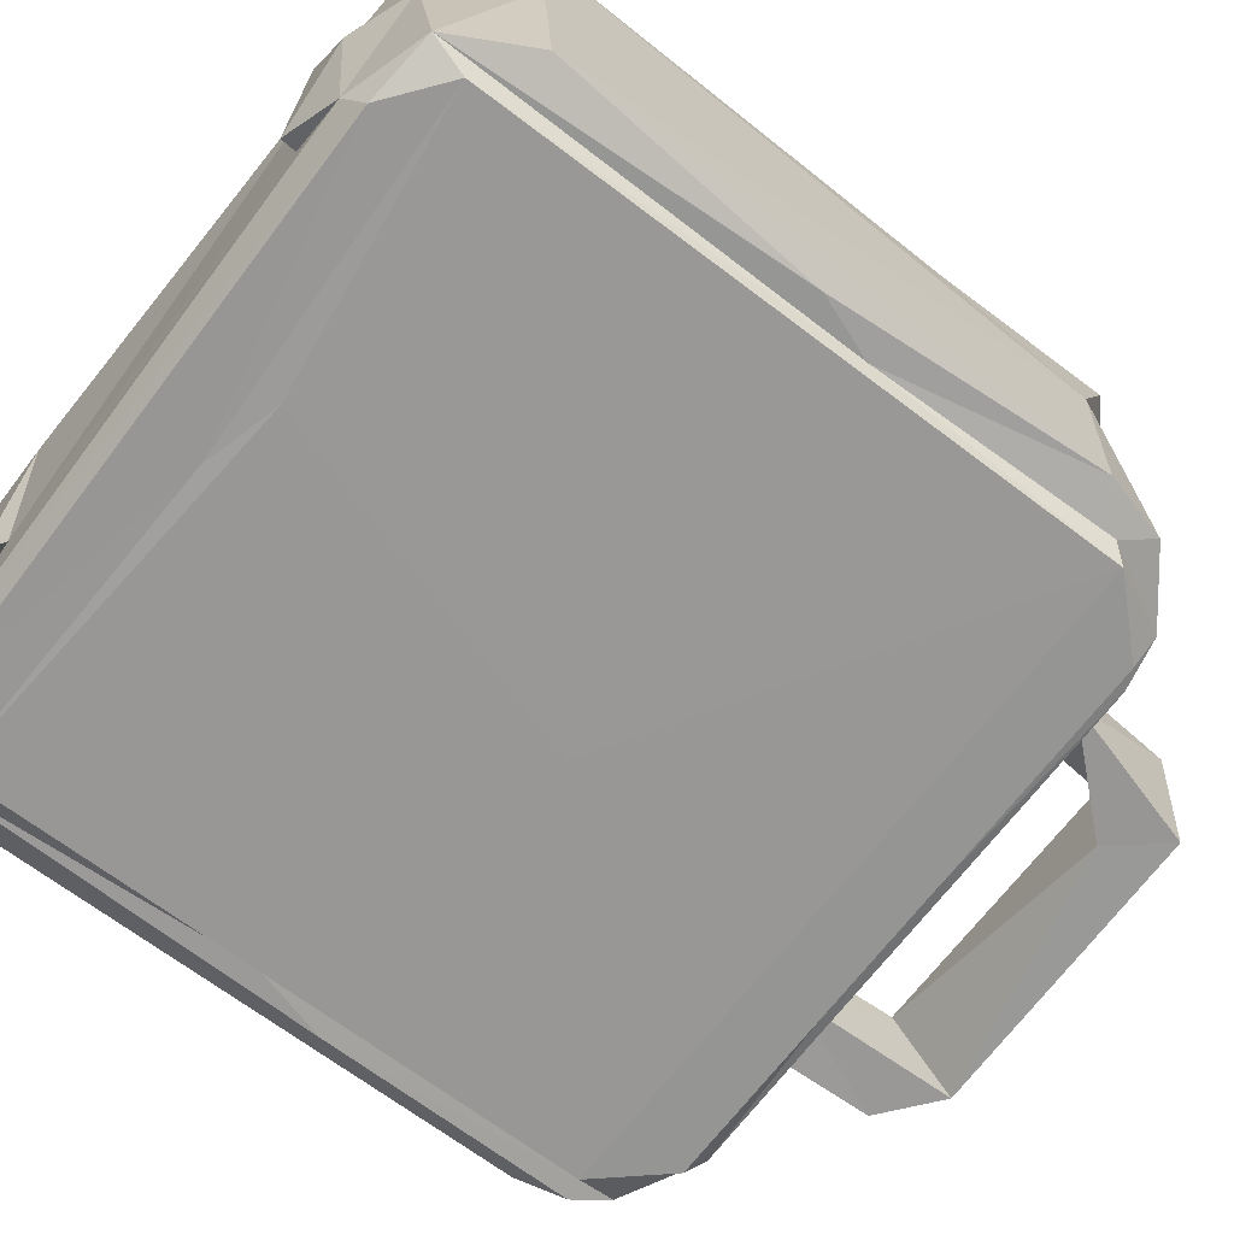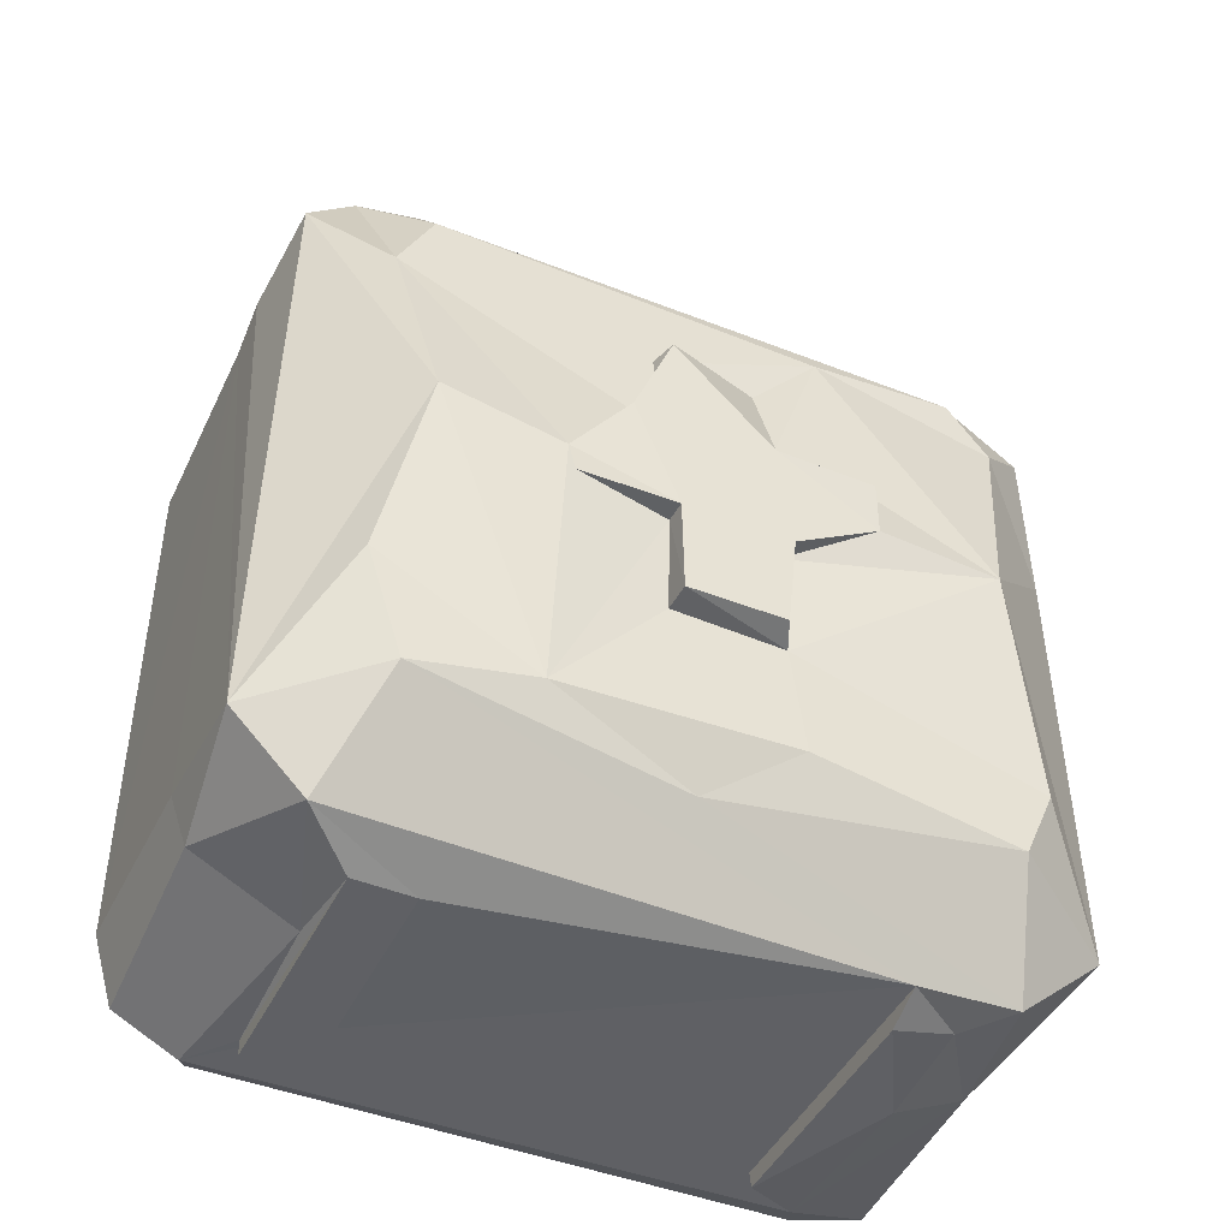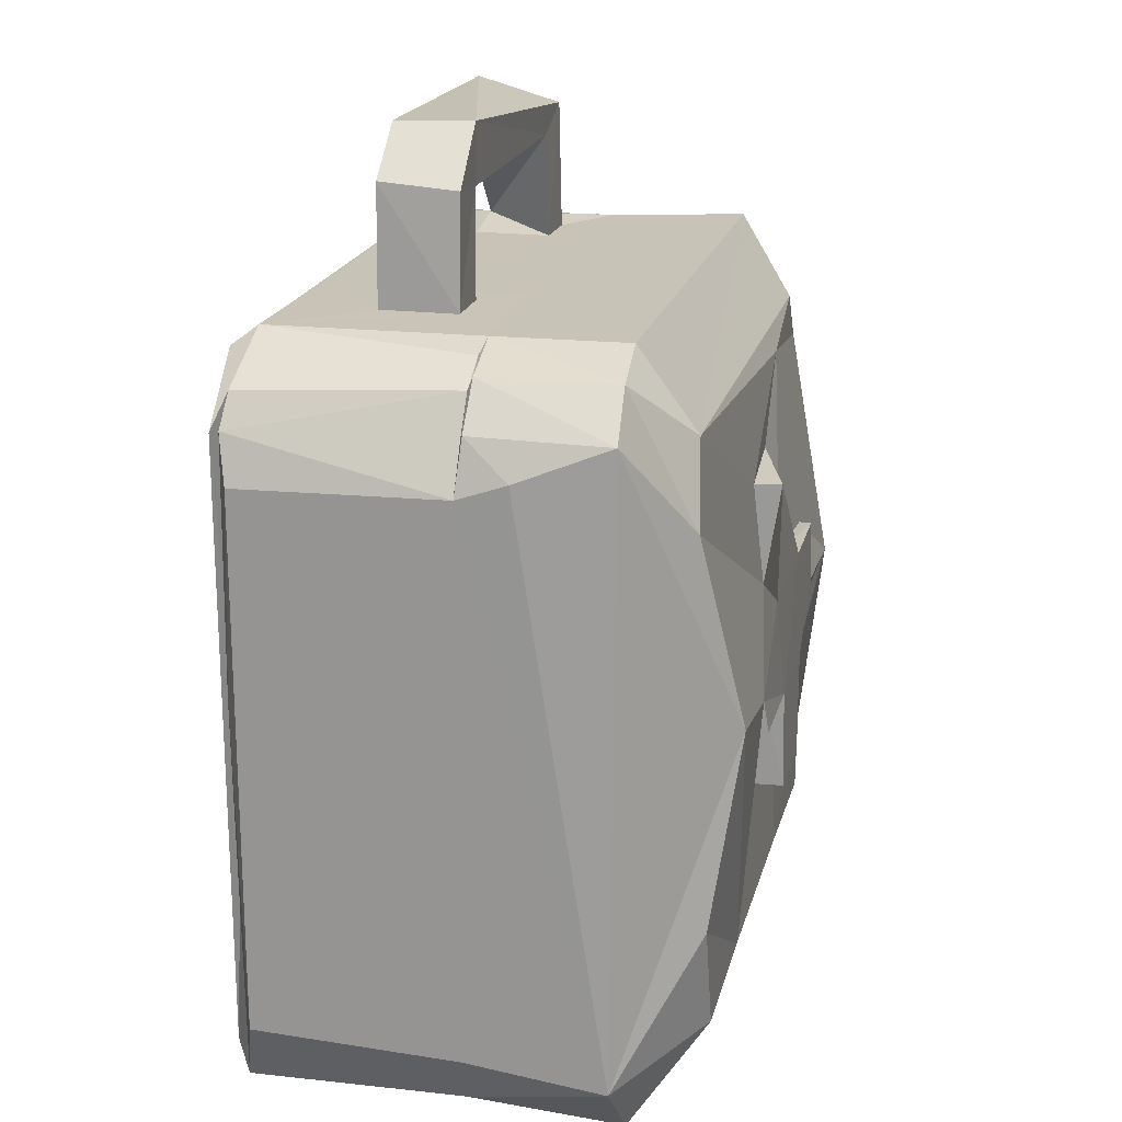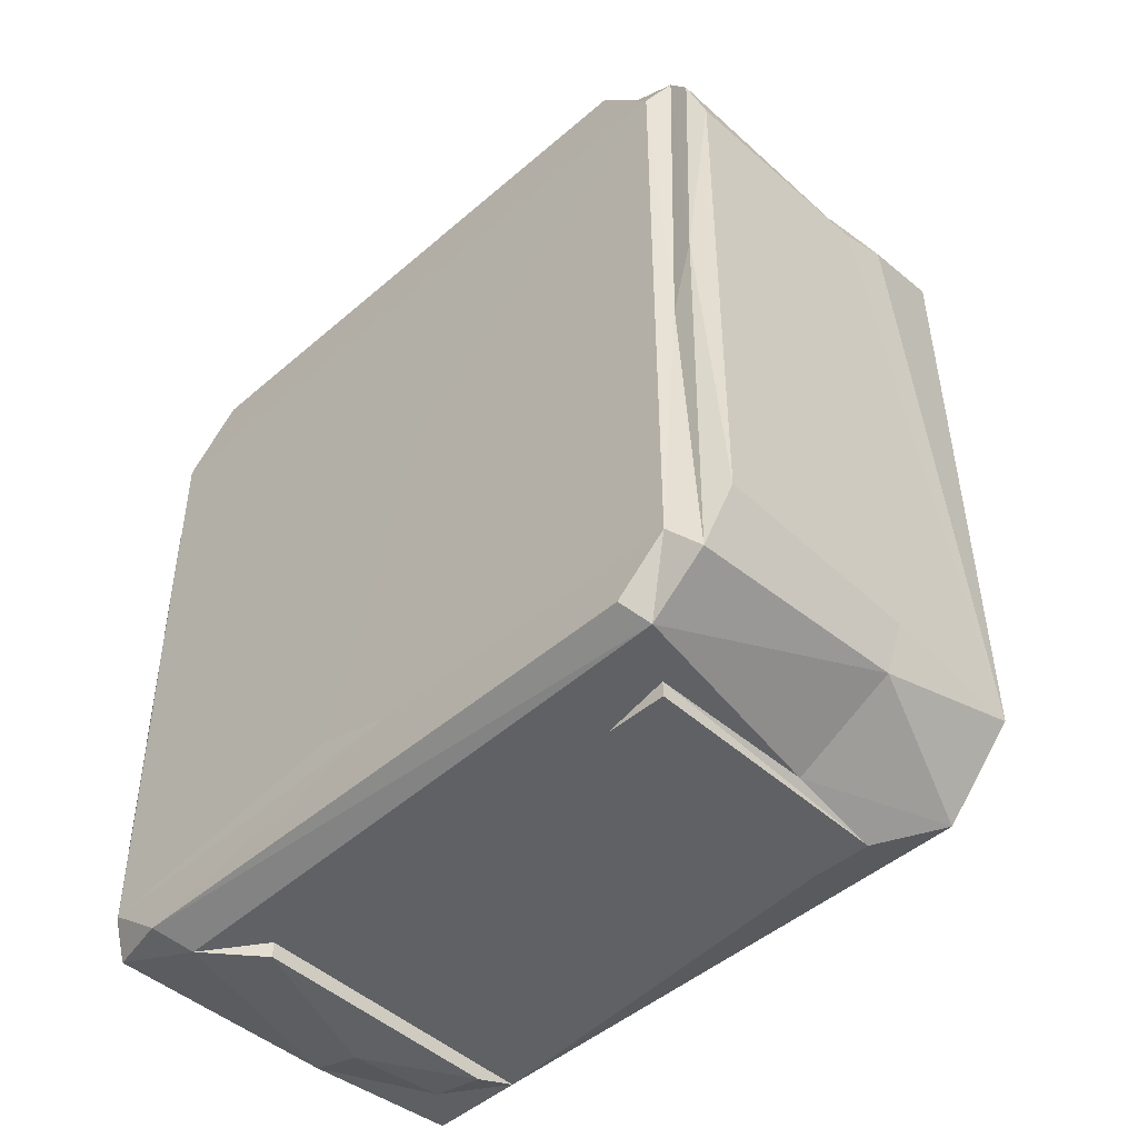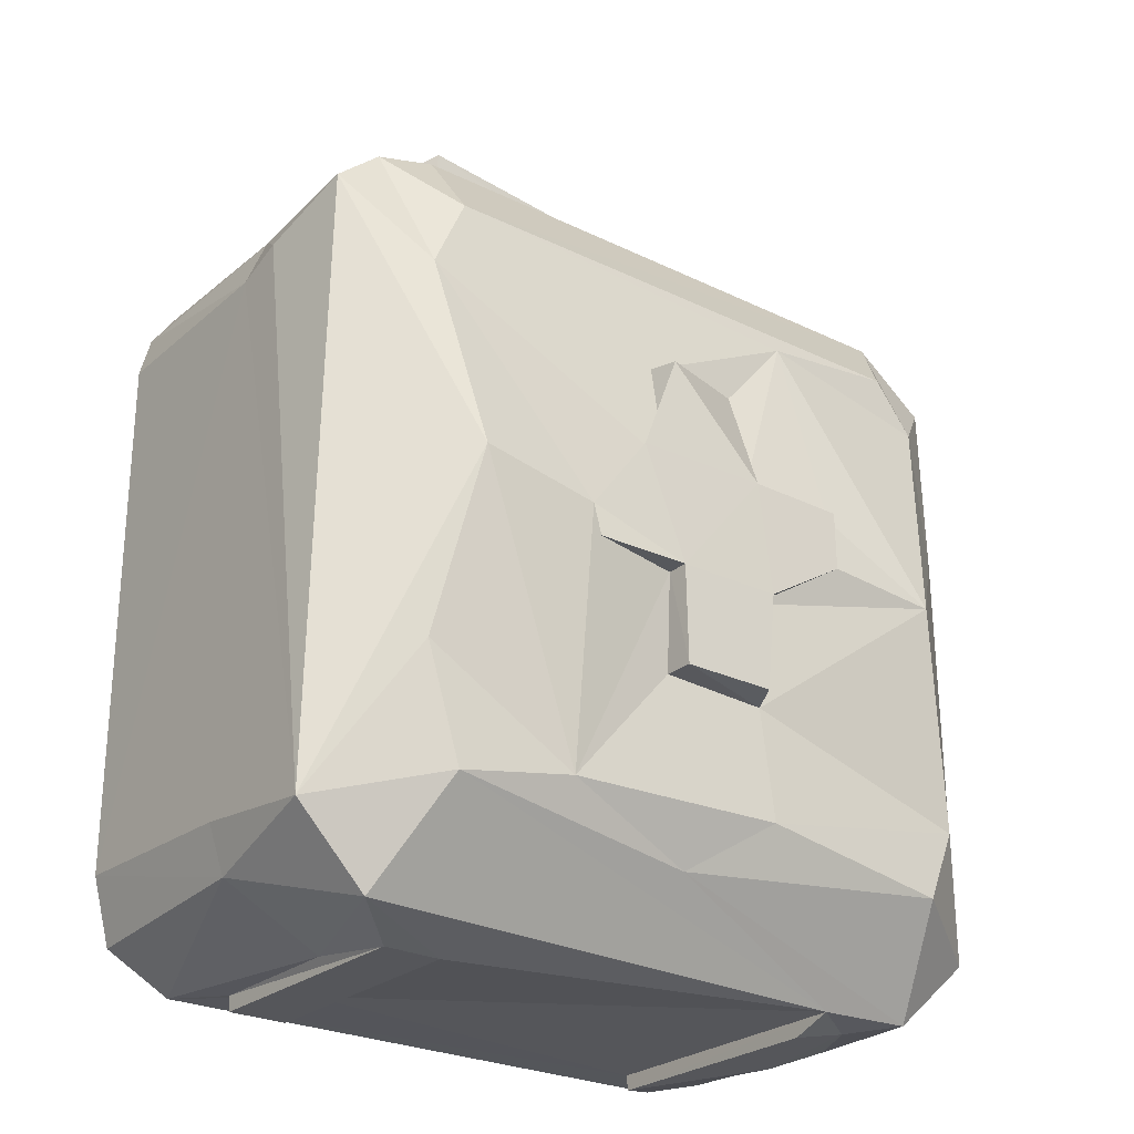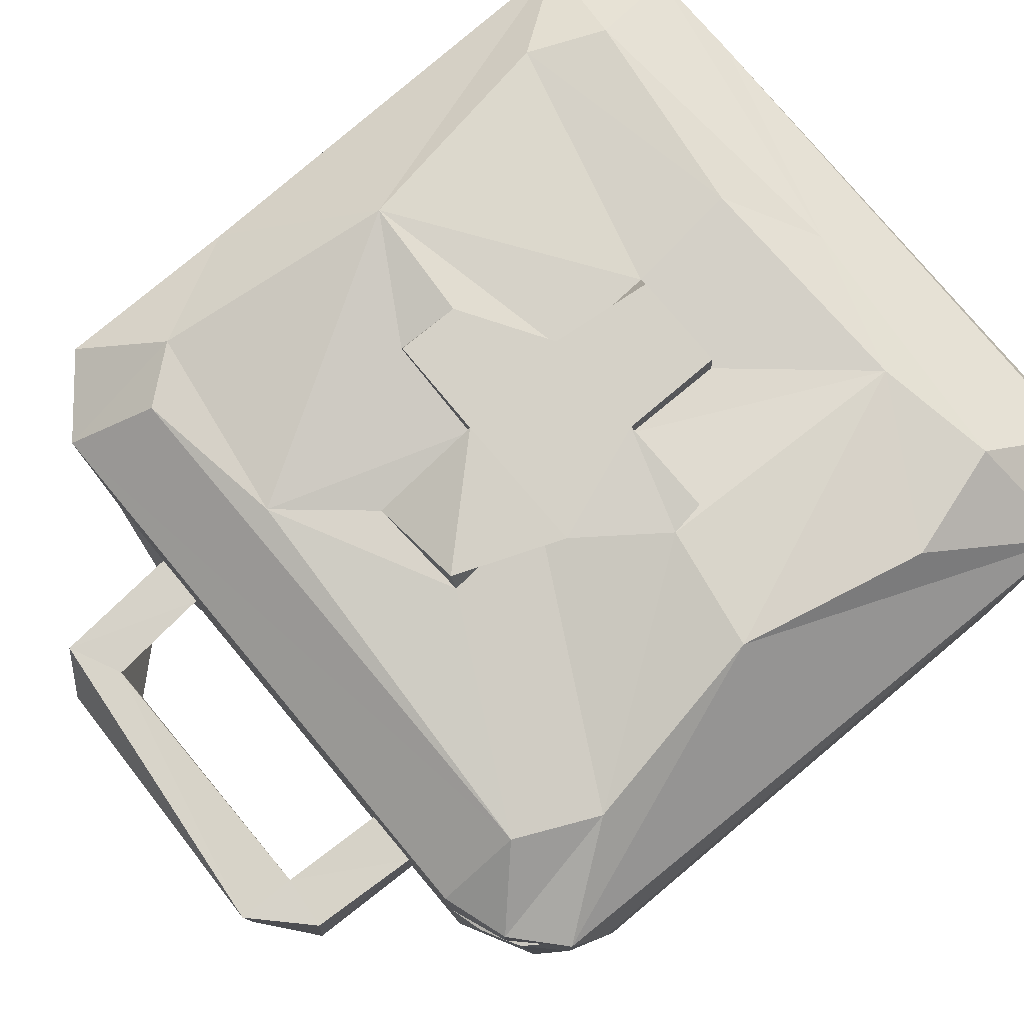
<metadata>
{"format":"obj","ext":"obj","renderer":"f3d","projection":"perspective","resolution":1024,"background":"white","views":[{"elev":-68.4,"azim":52.8,"up":"+Z"},{"elev":-44.8,"azim":-24.6,"up":"+Y"},{"elev":19.6,"azim":-76.7,"up":"+Y"},{"elev":-46.9,"azim":-135.5,"up":"+Y"},{"elev":-26.0,"azim":-37.7,"up":"+Y"},{"elev":77.8,"azim":-129.9,"up":"+Z"}]}
</metadata>
<code>
o a_low_poly_health_pac_0922003048_texture
v -0.8235 0.4034 -0.006939
v -0.7805 0.5135 -0.000495
v -0.7772 0.5046 -0.004055
v -0.7804 0.5052 -0.004026
v -0.7258 0.5835 -0.004771
v 0.1138 -0.2258 0.4645
v 0.1267 -0.2178 0.5094
v 0.1022 -0.4315 0.5131
v 0.8001 0.1318 0.3012
v 0.6592 0.3689 0.3996
v 0.5683 -0.1222 0.5033
v -0.5737 0.648 -0.004083
v -0.5644 0.6485 0.2752
v -0.2194 0.6488 -0.002766
v -0.7222 -0.8308 -0.512
v -0.08898 -0.03164 -0.5149
v 0.1294 -0.7595 -0.5136
v -0.6433 0.6285 -0.005729
v -0.5832 0.6467 -0.455
v -0.7451 0.5609 -0.4599
v 0.2502 0.433 0.4194
v -0.695 0.602 -0.00216
v -0.7741 0.5025 -0.003267
v 0.05715 0.6493 -0.005246
v 0.6522 0.6464 0.2764
v 0.1527 -0.6817 0.463
v 0.1277 -0.4446 0.4546
v -0.1041 -0.4327 0.4517
v -0.5631 -0.9633 -0.3496
v -0.5622 -0.9962 -0.3484
v -0.5604 -0.9961 0.1873
v -0.1194 0.2469 0.4349
v -0.1026 0.2452 0.4924
v 0.1004 0.2599 0.4234
v 0.8228 -0.8014 0.2871
v 0.6564 -0.5857 0.442
v 0.5875 -0.7415 0.4486
v -0.5735 -0.1049 0.5015
v -0.3341 -0.6964 0.4581
v -0.3194 -0.1488 0.4982
v -0.1026 -0.2184 0.5093
v -0.1052 -0.2205 0.465
v -0.1015 -0.4319 0.513
v -0.791 0.4937 -0.4656
v 0.5687 0.4802 0.4006
v -0.8236 0.3939 -0.4466
v -0.8236 -0.7459 -0.4475
v 0.1045 0.02599 0.4595
v 0.7231 0.478 -0.5124
v 0.7222 -0.8333 -0.5121
v 0.7341 -0.05565 -0.4743
v -0.6726 -0.9535 0.2929
v -0.435 -0.9959 0.185
v 0.4365 -0.964 0.2811
v -0.6138 -0.9274 -0.5128
v -0.6402 -0.9591 -0.4571
v -0.699 0.6055 0.2836
v -0.5666 0.4793 0.4005
v -0.4277 0.649 -0.1007
v -0.4124 0.8854 -0.09989
v -0.4194 0.8992 -0.266
v -0.7988 0.5163 0.2917
v 0.4363 -0.9961 -0.3479
v 0.5648 -0.9632 -0.4366
v 0.5601 -0.9955 -0.0278
v 0.1019 0.02636 0.5026
v 0.3116 -0.1045 0.5053
v -0.6465 0.3117 0.4167
v -0.1052 0.02525 0.4585
v 0.4341 -0.9636 -0.3497
v -0.5734 -0.9694 -0.009708
v 0.824 -0.7472 -0.4474
v 0.8231 -0.7752 -0.007041
v 0.7412 -0.9123 -0.4731
v 0.8041 0.5176 0.2869
v 0.8261 0.408 -0.002494
v 0.6525 0.6233 -0.4516
v 0.6642 0.6214 -0.007214
v 0.7849 0.5175 -0.4464
v 0.3143 0.02508 0.5006
v 0.8211 0.3824 -0.4513
v -0.7867 -0.8603 -0.01038
v 0.2904 0.8737 -0.1033
v 0.4351 0.6711 -0.2664
v 0.3097 0.6492 -0.1014
v -0.1129 0.6188 -0.4598
v -0.2278 0.648 -0.4482
v -0.2967 0.8726 -0.1028
v 0.2495 0.8759 -0.265
v -0.1918 0.02272 0.5012
v 0.7445 0.4543 -0.4653
v 0.4264 0.6488 -0.09936
v 0.5659 0.6483 -0.009712
v -0.7838 -0.04836 -0.4756
v -0.3091 -0.2197 0.5077
v -0.7219 0.4674 -0.5125
v -0.603 0.6067 -0.5079
v 0.5995 0.6067 -0.5082
v -0.8226 -0.7616 -0.008605
v -0.4344 -0.9645 -0.2529
v 0.6451 -0.9589 0.2865
v 0.5623 -0.9695 0.193
v 0.1614 0.6353 -0.006888
v 0.3099 0.6492 -0.2657
v -0.3098 0.65 -0.2641
v -0.3083 0.6491 -0.1002
v 0.4386 -0.9962 0.1896
v -0.03194 -0.8025 0.4024
v 0.7733 0.5306 -0.005668
v 0.5457 0.6481 -0.4459
v -0.4285 0.649 -0.266
v -0.03044 -0.8037 -0.5098
v 0.6013 -0.9282 -0.5113
v -0.4339 -0.9961 -0.3491
v -0.8212 -0.797 0.2876
v -0.5857 -0.7421 0.4481
v 0.6973 -0.9419 -0.008936
v -0.2989 0.9961 -0.2672
v 0.3223 0.02271 0.4727
v -0.2938 1.001 -0.1004
v 0.4054 0.9276 -0.1004
v 0.3445 0.9881 -0.2664
v -0.7729 -0.8788 -0.4717
v -0.7368 -0.2145 -0.474
v -0.824 0.4401 0.09764
v -0.6589 -0.5061 0.448
v 0.7822 -0.1861 -0.4748
f 1 2 3
f 3 5 4
f 4 1 3
f 6 7 8
f 9 10 11
f 12 13 14
f 15 16 17
f 18 19 20
f 11 10 21
f 22 3 23
f 24 13 25
f 26 27 28
f 29 30 31
f 32 33 34
f 35 36 37
f 38 39 40
f 41 42 43
f 5 20 44
f 45 21 10
f 1 46 47
f 34 48 21
f 16 49 50
f 17 16 50
f 39 42 40
f 49 51 50
f 52 53 54
f 15 55 56
f 13 57 58
f 59 60 61
f 57 22 62
f 63 64 65
f 18 22 12
f 66 7 67
f 68 69 32
f 63 70 64
f 71 29 31
f 72 73 74
f 75 10 9
f 76 35 73
f 77 78 79
f 5 44 1
f 66 67 80
f 79 76 81
f 82 71 52
f 83 84 85
f 58 57 68
f 86 19 87
f 88 89 83
f 33 90 66
f 41 7 66
f 91 79 81
f 92 85 93
f 94 44 20
f 95 42 41
f 96 97 98
f 90 40 41
f 51 91 81
f 99 47 82
f 56 100 29
f 26 37 36
f 101 54 102
f 32 34 21
f 33 32 69
f 33 66 34
f 14 24 103
f 93 24 25
f 104 105 85
f 106 14 105
f 97 96 19
f 76 25 75
f 5 1 4
f 77 49 98
f 107 65 102
f 60 59 88
f 108 54 101
f 109 25 76
f 105 14 85
f 86 110 77
f 43 42 28
f 87 111 105
f 112 50 113
f 30 29 114
f 99 82 115
f 20 5 18
f 116 108 39
f 117 64 74
f 118 88 105
f 1 47 99
f 15 17 112
f 110 93 77
f 58 68 32
f 9 11 35
f 31 53 52
f 80 119 48
f 94 46 44
f 43 7 41
f 120 121 122
f 19 111 87
f 49 91 51
f 50 51 74
f 70 63 54
f 73 35 117
f 115 82 52
f 77 91 49
f 123 94 124
f 22 57 12
f 67 11 119
f 53 31 114
f 62 2 125
f 113 74 64
f 94 20 124
f 116 54 108
f 76 9 35
f 91 77 79
f 5 22 18
f 43 27 8
f 71 56 29
f 123 47 94
f 29 100 114
f 15 96 16
f 115 116 126
f 13 12 57
f 58 32 21
f 90 41 66
f 61 60 120
f 76 75 9
f 123 124 15
f 88 106 105
f 115 52 116
f 89 118 122
f 27 36 11
f 4 2 23
f 113 64 56
f 52 71 31
f 58 21 45
f 80 67 119
f 96 15 124
f 126 38 115
f 85 92 121
f 69 40 90
f 104 84 110
f 88 83 120
f 58 45 25
f 5 3 22
f 111 61 105
f 103 24 93
f 87 105 110
f 13 58 25
f 121 92 84
f 51 127 74
f 65 117 102
f 82 47 123
f 88 118 89
f 123 15 56
f 126 39 38
f 56 64 70
f 38 40 68
f 54 63 107
f 35 11 36
f 44 46 1
f 111 19 59
f 78 109 79
f 30 114 31
f 86 87 110
f 100 53 114
f 39 26 28
f 14 93 85
f 83 89 84
f 19 86 97
f 97 86 98
f 69 68 40
f 19 18 12
f 116 52 54
f 84 122 121
f 51 81 127
f 107 63 65
f 84 92 93
f 48 119 21
f 46 94 47
f 98 86 77
f 62 22 2
f 43 8 7
f 16 96 49
f 89 122 84
f 38 68 62
f 112 17 50
f 106 12 14
f 25 45 10
f 82 56 71
f 124 20 96
f 19 96 20
f 118 120 122
f 84 104 85
f 6 8 27
f 117 74 73
f 26 36 27
f 12 59 19
f 61 111 59
f 127 81 72
f 100 70 54
f 50 74 113
f 102 117 101
f 96 98 49
f 57 62 68
f 101 117 35
f 26 108 37
f 54 53 100
f 79 109 76
f 6 11 67
f 65 64 117
f 61 118 105
f 33 69 90
f 67 7 6
f 72 76 73
f 66 80 48
f 110 84 93
f 61 120 118
f 38 62 115
f 93 25 78
f 109 78 25
f 39 28 42
f 54 107 102
f 35 37 101
f 10 75 25
f 125 115 62
f 15 112 55
f 14 103 93
f 81 76 72
f 119 11 21
f 100 56 70
f 12 106 59
f 74 127 72
f 108 101 37
f 125 2 1
f 95 41 40
f 14 13 24
f 95 40 42
f 82 123 56
f 43 28 27
f 6 27 11
f 39 108 26
f 116 39 126
f 83 85 121
f 59 106 88
f 55 112 113
f 93 78 77
f 120 60 88
f 105 104 110
f 55 113 56
f 120 83 121
f 23 2 22
f 125 1 115
f 34 66 48
f 1 99 115

</code>
